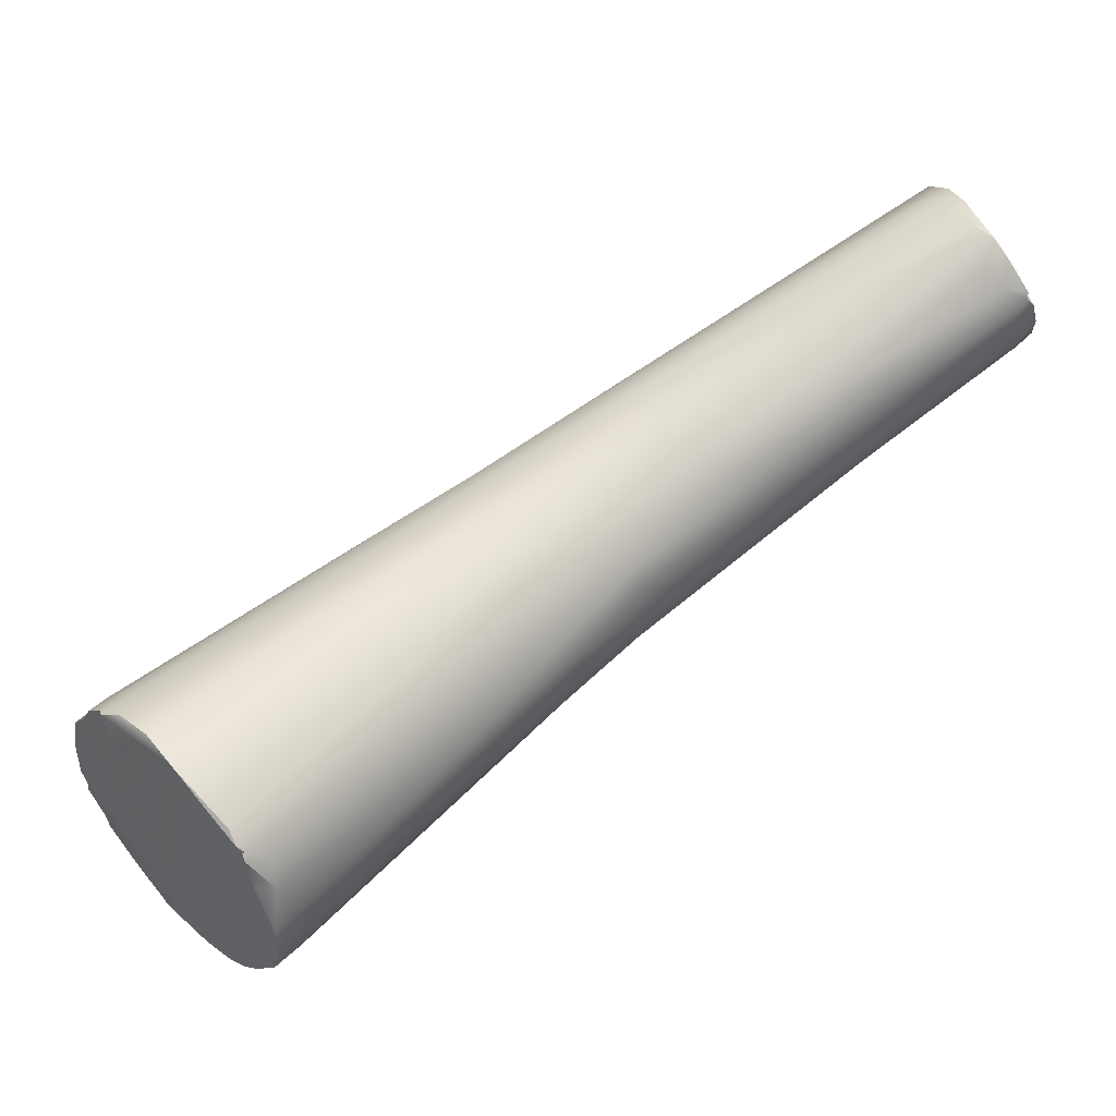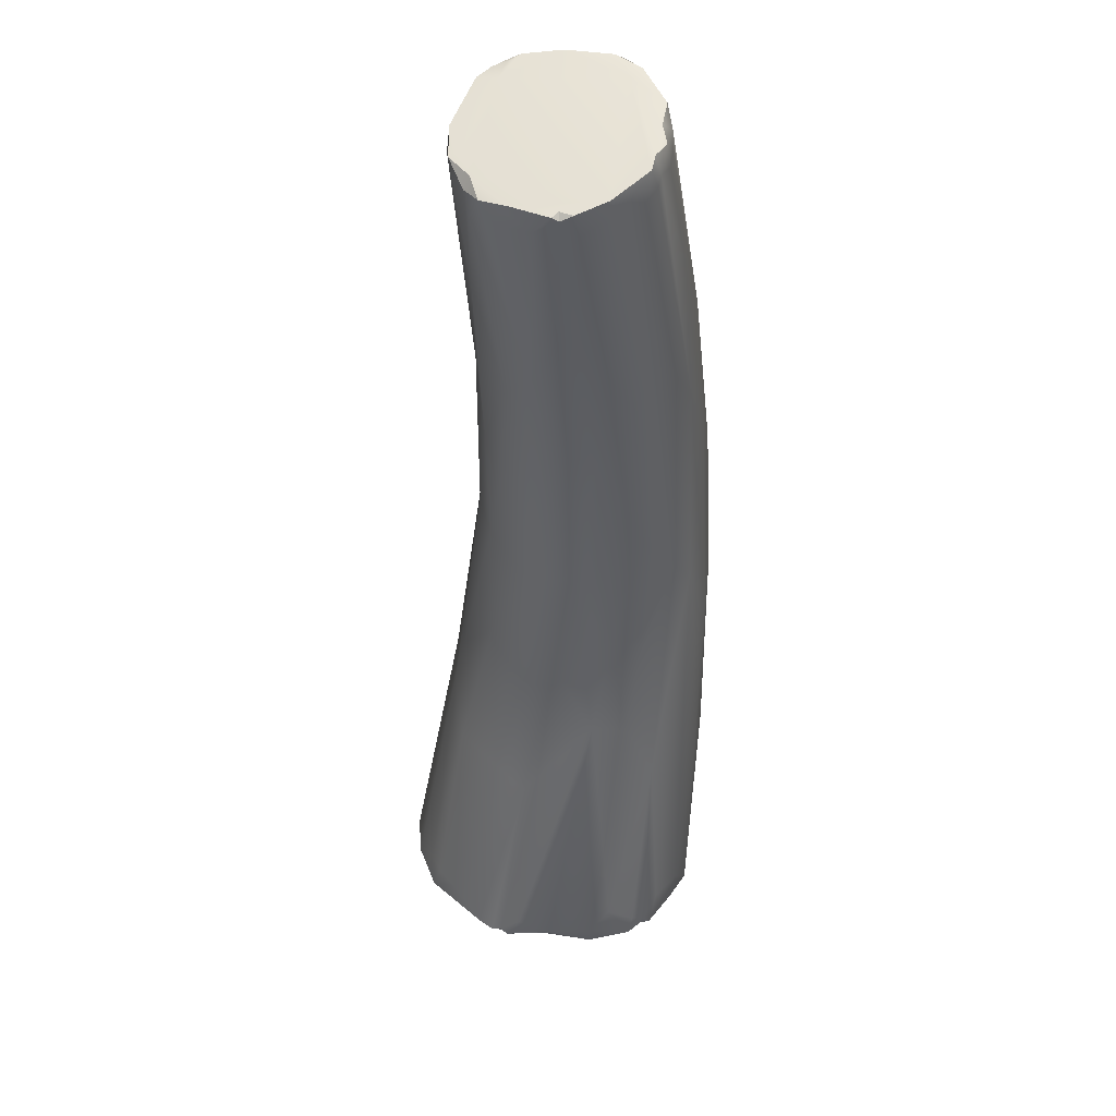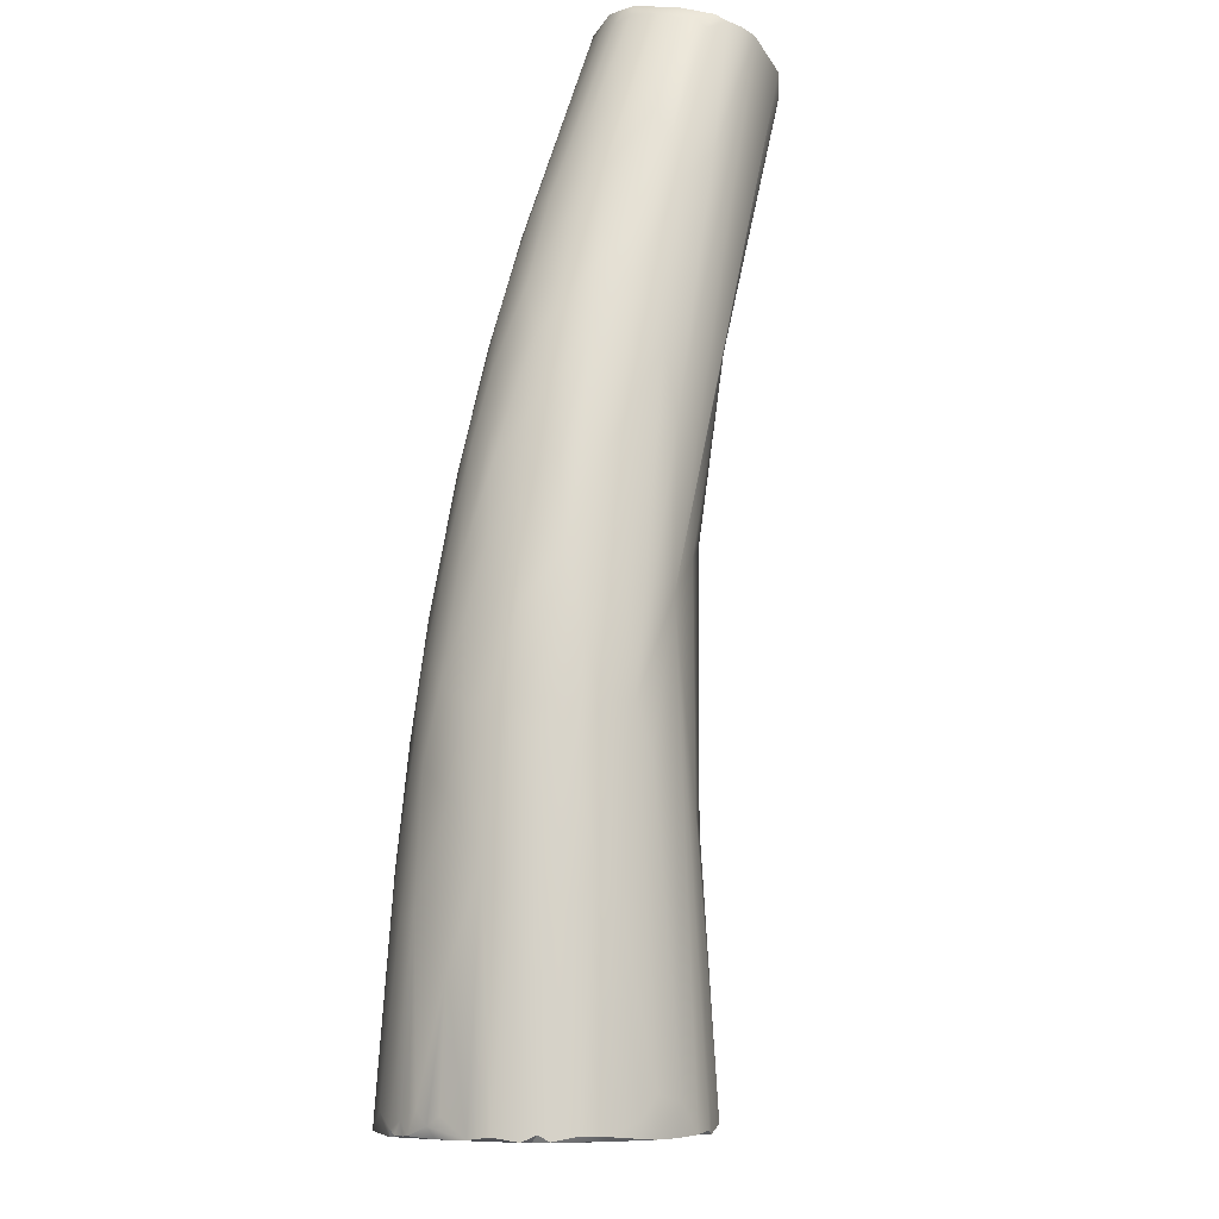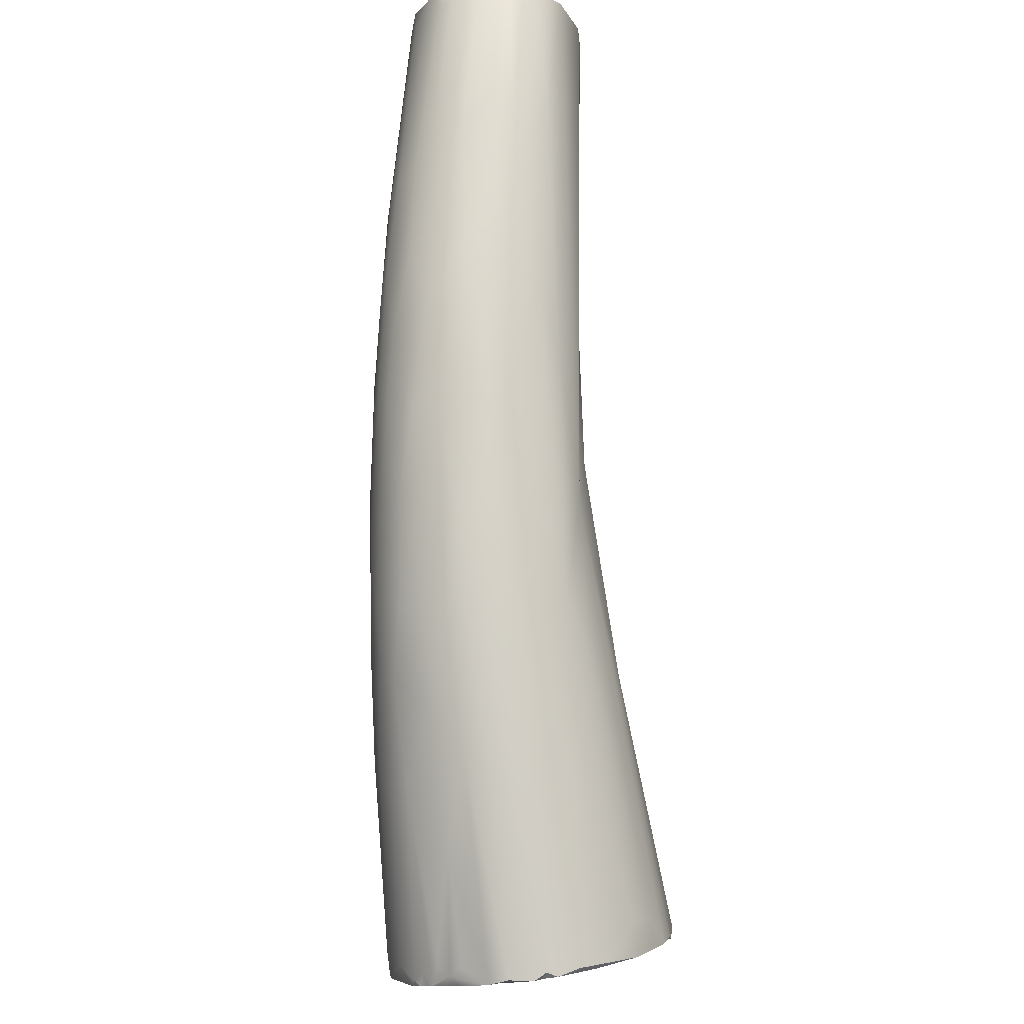
<metadata>
{"format":"obj","ext":"obj","renderer":"f3d","projection":"perspective","resolution":1024,"background":"white","views":[{"elev":-49.5,"azim":-125.0,"up":"+Y"},{"elev":-7.1,"azim":-54.0,"up":"+Y"},{"elev":39.5,"azim":135.1,"up":"+Y"},{"elev":45.6,"azim":123.9,"up":"+Y"}]}
</metadata>
<code>
v -105.8 -96.18 1234
v -106 -96.41 1234
v -105.9 -96.27 1234
v -106 -96.45 1234
v -105.8 -96.22 1234
v -106 -97.19 1233
v -106.4 -97.04 1234
v -106.3 -97.3 1233
v -106.3 -97.54 1234
v -106.6 -97.45 1234
v -106.4 -97.62 1234
v -106.5 -97.35 1234
v -106.6 -97.7 1234
v -106.5 -97.83 1234
v -106.3 -98.03 1234
v -104.4 -97.06 1233
v -105.1 -98.48 1233
v -105.7 -96.12 1234
v -105.5 -96.17 1234
v -105.4 -96.08 1234
v -105.3 -96.09 1234
v -105.5 -96.09 1234
v -105.2 -96.1 1235
v -106.6 -98.01 1234
v -106.3 -98.23 1234
v -106.5 -98.1 1234
v -106.2 -98.36 1235
v -106.3 -98.19 1235
v -106.3 -98.26 1235
v -104.1 -96.81 1233
v -103.7 -97.12 1233
v -104.2 -96.62 1234
v -105.1 -96.19 1235
v -105.2 -96.17 1235
v -105.1 -96.21 1235
v -105.3 -96.49 1235
v -104.9 -96.33 1235
v -105.1 -96.36 1235
v -104.9 -96.82 1235
v -105.2 -96.84 1236
v -105.3 -97.13 1236
v -105.5 -97.51 1236
v -105.9 -98.07 1235
v -105.7 -98.17 1235
v -105.6 -97.71 1236
v -105.4 -97.97 1236
v -106.2 -98.3 1235
v -106.2 -98.25 1235
v -105.9 -98.4 1235
v -102.2 -98.18 1232
v -102.5 -97.63 1232
v -103.4 -98.91 1232
v -102.8 -99.81 1231
v -102.8 -97.38 1233
v -103.2 -97.01 1233
v -104 -99.52 1233
v -104.2 -99.52 1233
v -103.8 -96.72 1234
v -103.7 -96.88 1234
v -104.7 -99.25 1234
v -104.5 -99.27 1234
v -104.9 -97.06 1236
v -105.1 -97.12 1236
v -105.1 -97.34 1236
v -105.3 -97.36 1236
v -105.1 -97.54 1236
v -105.3 -97.7 1236
v -105.3 -97.82 1236
v -100.7 -100.1 1230
v -100.9 -98.66 1231
v -101.4 -100.1 1230
v -101.8 -100.3 1230
v -101.8 -100.8 1231
v -101.9 -98.76 1231
v -101.6 -97.96 1232
v -101.7 -97.84 1233
v -102.7 -100.3 1232
v -102.3 -97.51 1233
v -102.5 -97.43 1233
v -102.9 -100.4 1232
v -103.1 -100.3 1233
v -102.8 -97.43 1234
v -102.7 -97.75 1234
v -102.9 -100.3 1233
v -103.4 -99.25 1234
v -103.8 -98.26 1235
v -99.31 -101 1229
v -99.73 -101.9 1228
v -99.96 -102.5 1229
v -100.1 -99.66 1230
v -100.8 -98.56 1231
v -100.4 -98.71 1231
v -101 -101.9 1230
v -101 -98.28 1232
v -100.5 -98.55 1232
v -101.7 -101.4 1231
v -101.3 -98.1 1233
v -101 -98.32 1233
v -101.7 -97.95 1233
v -101.7 -98.44 1234
v -102 -97.93 1234
v -102.6 -98.1 1234
v -102.6 -98.43 1234
v -103.2 -99.77 1234
v -99.45 -100.5 1229
v -99.05 -100.4 1229
v -99.82 -103.3 1229
v -99.36 -99.85 1230
v -99.03 -99.83 1230
v -99.74 -99.32 1231
v -99.98 -98.95 1232
v -100.7 -102.5 1230
v -100.7 -102.5 1231
v -100.5 -98.6 1232
v -100.3 -98.86 1232
v -100 -98.99 1232
v -100.2 -99.19 1233
v -101.5 -101.5 1232
v -101.3 -101.5 1232
v -100.9 -98.64 1233
v -100.3 -99.34 1233
v -100.7 -99.66 1233
v -101.3 -101.1 1233
v -101.4 -98.84 1234
v -101.2 -99.7 1234
v -102.2 -99.46 1234
v -97.93 -103.7 1227
v -97.57 -104 1226
v -97.53 -103.6 1227
v -97.3 -103.9 1226
v -97.25 -103.3 1227
v -97.81 -104.2 1226
v -98.08 -103.9 1227
v -98.13 -104.4 1227
v -97.84 -104.3 1226
v -97.65 -104.2 1227
v -98.41 -104.8 1227
v -97.92 -101.9 1228
v -98.69 -104.9 1227
v -98.71 -105.2 1227
v -98.54 -105.3 1227
v -98.72 -105.4 1228
v -98.44 -100.8 1229
v -97.96 -101.5 1228
v -98.23 -100.4 1230
v -98.23 -100.6 1229
v -99.04 -99.7 1231
v -98.22 -100.4 1230
v -99.84 -103.7 1229
v -99.62 -104.1 1230
v -98.97 -99.72 1231
v -99.31 -99.48 1231
v -98.72 -99.99 1231
v -99.12 -99.78 1232
v -99.13 -100.1 1232
v -99.82 -103.3 1231
v -100.5 -101.3 1233
v -100.1 -102.3 1232
v -100.5 -102.3 1232
v -100.2 -99.71 1233
v -100 -101.3 1233
v -96.49 -103.4 1227
v -96.4 -103.4 1227
v -96.21 -103.3 1227
v -96.91 -103.4 1227
v -96.97 -103.6 1226
v -97.33 -101.8 1228
v -96.89 -102.1 1228
v -97.09 -101.7 1229
v -97.1 -101.5 1229
v -98.47 -105.8 1228
v -98.53 -105.8 1228
v -98.45 -106 1228
v -98.42 -106 1228
v -98.39 -106 1228
v -98.16 -105.9 1228
v -98.34 -106 1228
v -98.43 -105.9 1229
v -97.37 -101.3 1230
v -98.05 -100.6 1231
v -98.16 -100.6 1231
v -98.36 -100.6 1231
v -98.3 -101 1232
v -98.9 -100.7 1232
v -99.08 -101.1 1232
v -98.91 -101.7 1232
v -98.9 -102.2 1232
v -99.45 -103.3 1231
v -99.43 -100.5 1232
v -95.94 -103.3 1227
v -95.88 -103.3 1227
v -95.84 -103.4 1227
v -95.72 -103.3 1227
v -95.55 -103.3 1228
v -96.26 -102.4 1229
v -96.6 -102.3 1230
v -97.98 -106 1229
v -98.12 -106 1229
v -97.58 -101.3 1231
v -97.76 -101.4 1231
v -98.03 -101.7 1231
v -98.57 -103.8 1231
v -95.52 -103.5 1228
v -95.39 -103.4 1228
v -95.3 -103.7 1228
v -95.4 -103.4 1228
v -95.29 -103.6 1228
v -95.35 -103.5 1229
v -96.54 -102.6 1230
v -97.57 -106.1 1229
v -97.19 -105.8 1230
v -97.08 -106 1230
v -96.92 -102.6 1231
v -97.74 -106 1229
v -97.68 -105.7 1230
v -97.14 -102.7 1231
v -97.29 -103 1231
v -97.38 -103.5 1231
v -95.17 -103.8 1228
v -95.25 -103.8 1229
v -95.18 -103.9 1229
v -95.16 -104 1229
v -95.21 -104.1 1229
v -95.19 -104 1229
v -95.17 -104.1 1229
v -95.36 -104.1 1229
v -95.55 -104.5 1229
v -95.37 -104.6 1229
v -95.67 -104.6 1230
v -95.65 -105 1230
v -96.03 -105.3 1230
v -95.86 -105.2 1230
v -96.84 -105.9 1230
v -96.94 -105.8 1230
v -96.93 -105.5 1230
v -96.73 -105.9 1230
v -96.21 -105.5 1230
v -96.45 -105.2 1230
v -105.8 -96.18 1234
v -106 -96.41 1234
v -105.9 -96.27 1234
v -106.4 -97.04 1234
v -106.6 -97.45 1234
v -106.6 -97.45 1234
v -106.6 -97.7 1234
v -106.5 -97.83 1234
v -105.7 -96.12 1234
v -105.7 -96.12 1234
v -105.5 -96.09 1234
v -106.6 -98.01 1234
v -106.6 -98.01 1234
v -106.5 -98.1 1234
v -106.3 -98.19 1235
v -106.3 -98.19 1235
v -106.3 -98.26 1235
v -106.3 -98.26 1235
v -105.2 -96.17 1235
v -105.1 -96.36 1235
v -105.1 -96.36 1235
v -105.2 -96.84 1236
v -105.3 -97.13 1236
v -105.5 -97.51 1236
v -105.9 -98.07 1235
v -105.6 -97.71 1236
v -106.2 -98.3 1235
v -106.2 -98.3 1235
v -106.2 -98.25 1235
v -106.2 -98.25 1235
v -105.3 -97.36 1236
v -97.57 -104 1226
v -97.3 -103.9 1226
v -97.81 -104.2 1226
v -97.81 -104.2 1226
v -98.13 -104.4 1227
v -97.84 -104.3 1226
v -97.84 -104.3 1226
v -97.65 -104.2 1227
v -98.41 -104.8 1227
v -98.54 -105.3 1227
v -98.54 -105.3 1227
v -96.49 -103.4 1227
v -96.4 -103.4 1227
v -96.21 -103.3 1227
v -96.97 -103.6 1226
v -96.97 -103.6 1226
v -98.47 -105.8 1228
v -98.53 -105.8 1228
v -98.45 -106 1228
v -98.45 -106 1228
v -98.45 -106 1228
v -98.42 -106 1228
v -98.42 -106 1228
v -98.39 -106 1228
v -98.39 -106 1228
v -98.39 -106 1228
v -98.34 -106 1228
v -98.34 -106 1228
v -98.34 -106 1228
v -95.94 -103.3 1227
v -95.94 -103.3 1227
v -95.94 -103.3 1227
v -95.88 -103.3 1227
v -95.88 -103.3 1227
v -95.84 -103.4 1227
v -95.84 -103.4 1227
v -95.72 -103.3 1227
v -95.72 -103.3 1227
v -95.55 -103.3 1228
v -97.98 -106 1229
v -95.39 -103.4 1228
v -95.3 -103.7 1228
v -97.57 -106.1 1229
v -97.08 -106 1230
v -95.17 -103.8 1228
v -95.17 -103.8 1228
v -95.18 -103.9 1229
v -95.16 -104 1229
v -95.16 -104 1229
v -95.21 -104.1 1229
v -95.21 -104.1 1229
v -95.19 -104 1229
v -95.19 -104 1229
v -95.17 -104.1 1229
v -95.17 -104.1 1229
v -95.37 -104.6 1229
v -95.65 -105 1230
v -95.86 -105.2 1230
v -96.84 -105.9 1230
v -96.73 -105.9 1230
v -96.73 -105.9 1230
v -96.21 -105.5 1230
g grp1
f 1 3 5
f 18 19 239
f 5 247 1
f 248 5 4
f 7 2 6
f 3 240 4
f 4 240 242
f 5 3 4
f 6 8 7
f 10 7 8
f 11 9 17
f 14 11 17
f 17 15 14
f 242 243 12
f 8 9 10
f 9 11 10
f 12 243 13
f 244 246 245
f 12 4 242
f 4 12 13
f 11 14 10
f 15 24 14
f 246 250 245
f 2 16 74
f 2 74 69
f 52 8 6
f 31 239 19
f 31 16 239
f 2 241 16
f 2 69 6
f 8 52 9
f 52 17 9
f 20 19 18
f 21 20 23
f 22 20 18
f 22 23 20
f 4 249 248
f 32 20 21
f 239 16 241
f 57 27 25
f 24 57 25
f 36 249 4
f 4 43 36
f 43 4 13
f 26 43 13
f 28 43 26
f 26 13 251
f 25 27 24
f 24 27 252
f 43 28 48
f 29 252 27
f 28 26 255
f 47 29 27
f 253 256 265
f 254 266 267
f 6 69 52
f 54 51 30
f 30 31 19
f 32 30 20
f 51 31 30
f 54 30 32
f 52 53 17
f 56 57 15
f 17 56 15
f 30 19 20
f 21 23 32
f 58 23 33
f 59 58 33
f 57 24 15
f 27 60 47
f 60 27 57
f 22 34 23
f 23 34 33
f 35 33 34
f 249 36 257
f 33 35 37
f 37 35 38
f 258 35 34
f 259 257 36
f 37 59 33
f 40 259 36
f 82 37 38
f 39 38 260
f 39 260 62
f 40 36 41
f 42 41 36
f 42 36 45
f 62 260 63
f 261 63 260
f 65 63 261
f 41 42 269
f 65 262 67
f 262 264 67
f 263 268 44
f 45 36 43
f 264 44 46
f 263 44 264
f 68 67 264
f 264 46 68
f 268 47 49
f 61 49 47
f 44 268 49
f 104 49 61
f 104 44 49
f 74 16 50
f 50 16 31
f 50 31 51
f 17 53 56
f 77 56 53
f 51 54 78
f 78 54 32
f 55 32 23
f 58 55 23
f 80 57 56
f 83 38 39
f 60 81 61
f 57 81 60
f 82 59 37
f 83 82 38
f 63 103 62
f 61 47 60
f 103 64 66
f 66 86 103
f 67 86 66
f 63 64 103
f 64 63 65
f 64 65 66
f 65 67 66
f 105 74 50
f 90 105 50
f 70 90 50
f 108 90 70
f 70 50 51
f 69 71 52
f 69 74 105
f 71 72 52
f 89 73 72
f 71 89 72
f 89 93 73
f 93 96 73
f 53 52 72
f 73 53 72
f 77 53 73
f 80 77 96
f 73 96 77
f 75 51 78
f 75 76 94
f 76 75 78
f 56 77 80
f 80 96 118
f 78 32 55
f 76 78 55
f 76 55 79
f 97 76 79
f 79 99 97
f 81 57 80
f 80 118 81
f 79 55 58
f 79 58 59
f 79 59 82
f 99 79 82
f 84 61 81
f 118 84 81
f 39 102 83
f 46 85 126
f 84 104 61
f 39 62 102
f 62 103 102
f 67 68 126
f 126 68 46
f 126 86 67
f 104 85 44
f 46 44 85
f 69 105 87
f 88 89 71
f 88 69 133
f 106 90 108
f 69 88 71
f 89 107 93
f 91 70 51
f 92 75 94
f 92 91 75
f 111 147 92
f 110 108 70
f 91 110 70
f 110 91 92
f 147 110 92
f 96 93 112
f 112 118 96
f 91 51 75
f 94 97 95
f 95 97 114
f 92 94 95
f 114 98 115
f 97 94 76
f 97 98 114
f 97 99 98
f 120 99 101
f 100 101 83
f 120 98 99
f 120 101 100
f 83 102 100
f 120 100 121
f 100 124 121
f 124 100 102
f 102 103 124
f 82 101 99
f 82 83 101
f 126 85 157
f 157 104 123
f 123 104 84
f 157 85 104
f 134 88 133
f 129 69 87
f 131 129 87
f 131 87 105
f 106 138 105
f 140 142 107
f 89 139 107
f 107 139 140
f 106 105 90
f 144 106 143
f 108 143 106
f 149 107 142
f 109 110 147
f 110 109 108
f 145 109 147
f 107 149 93
f 111 151 147
f 149 112 93
f 111 95 116
f 116 152 111
f 113 118 112
f 95 111 92
f 116 95 114
f 116 114 115
f 120 117 115
f 115 154 116
f 117 154 115
f 159 123 119
f 159 158 123
f 118 156 159
f 159 119 118
f 115 98 120
f 117 120 121
f 118 119 84
f 119 123 84
f 121 124 160
f 124 103 122
f 124 122 160
f 186 125 126
f 157 161 126
f 126 161 186
f 103 86 125
f 125 86 126
f 125 122 103
f 69 127 132
f 69 128 127
f 69 129 128
f 132 127 128
f 130 128 129
f 271 136 270
f 136 271 227
f 131 166 129
f 166 130 129
f 165 166 131
f 271 284 227
f 132 135 133
f 136 272 270
f 275 273 277
f 144 162 138
f 138 165 131
f 134 89 88
f 132 133 69
f 135 134 133
f 89 134 137
f 227 276 136
f 276 227 176
f 274 276 278
f 138 106 144
f 105 138 131
f 89 137 139
f 137 141 139
f 139 141 140
f 276 279 278
f 276 176 279
f 142 140 141
f 172 142 141
f 144 143 167
f 167 143 146
f 172 149 142
f 150 149 172
f 108 109 146
f 145 146 109
f 148 170 145
f 143 108 146
f 148 145 147
f 151 148 147
f 148 151 180
f 180 151 153
f 180 153 181
f 112 149 150
f 152 151 111
f 152 153 151
f 152 154 153
f 150 113 112
f 150 156 113
f 116 154 152
f 117 155 154
f 188 159 156
f 113 156 118
f 121 155 117
f 121 184 155
f 184 121 160
f 160 189 184
f 161 187 186
f 159 188 158
f 160 122 189
f 157 123 158
f 168 190 167
f 162 165 138
f 162 166 165
f 164 162 144
f 281 283 163
f 167 164 144
f 164 167 190
f 281 163 285
f 282 227 284
f 168 169 193
f 167 146 168
f 146 169 168
f 194 169 170
f 204 194 170
f 171 279 176
f 280 286 287
f 146 145 169
f 170 169 145
f 195 204 170
f 172 173 150
f 286 288 287
f 171 176 289
f 174 290 175
f 176 293 289
f 294 176 177
f 291 295 296
f 292 297 178
f 170 148 180
f 170 180 179
f 179 195 170
f 178 150 292
f 150 173 292
f 181 179 180
f 179 181 199
f 181 182 199
f 182 200 199
f 150 178 156
f 154 181 153
f 155 182 154
f 181 154 182
f 182 155 183
f 200 182 183
f 183 201 200
f 201 183 184
f 215 188 156
f 155 184 183
f 189 122 185
f 185 122 125
f 185 184 189
f 186 185 125
f 188 202 158
f 158 202 157
f 168 193 191
f 190 168 191
f 299 163 283
f 192 282 300
f 302 304 301
f 192 306 227
f 227 282 192
f 307 305 303
f 194 193 169
f 179 196 195
f 196 179 199
f 297 198 178
f 176 197 177
f 309 198 298
f 156 178 198
f 231 197 176
f 197 231 210
f 312 198 309
f 196 199 209
f 199 200 209
f 201 213 200
f 214 215 156
f 198 214 156
f 216 201 217
f 186 218 217
f 161 202 235
f 211 202 215
f 184 185 201
f 217 201 185
f 217 185 186
f 161 157 202
f 218 186 187
f 218 187 238
f 161 238 187
f 188 215 202
f 308 203 306
f 306 203 227
f 310 203 308
f 205 227 203
f 310 205 203
f 207 204 206
f 207 311 204
f 204 195 206
f 195 207 206
f 207 219 311
f 205 314 223
f 207 208 315
f 223 227 205
f 195 196 208
f 195 208 207
f 224 220 196
f 176 227 231
f 196 209 224
f 209 226 224
f 228 213 216
f 212 231 233
f 212 210 231
f 313 214 312
f 215 214 313
f 215 313 211
f 313 234 211
f 213 209 200
f 216 213 201
f 213 226 209
f 211 234 202
f 312 214 198
f 196 315 208
f 221 223 314
f 220 315 196
f 315 220 316
f 227 223 225
f 223 221 222
f 220 317 316
f 317 220 224
f 319 318 321
f 320 322 323
f 324 224 226
f 324 226 228
f 325 227 225
f 228 226 213
f 227 230 231
f 227 325 230
f 326 228 229
f 228 216 229
f 229 216 217
f 217 326 229
f 232 326 217
f 230 327 231
f 231 327 237
f 331 232 238
f 235 202 234
f 236 233 231
f 329 234 328
f 234 330 235
f 237 236 231
f 238 330 331
f 235 330 238
f 235 238 161
f 328 234 313
f 232 217 218
f 232 218 238

</code>
